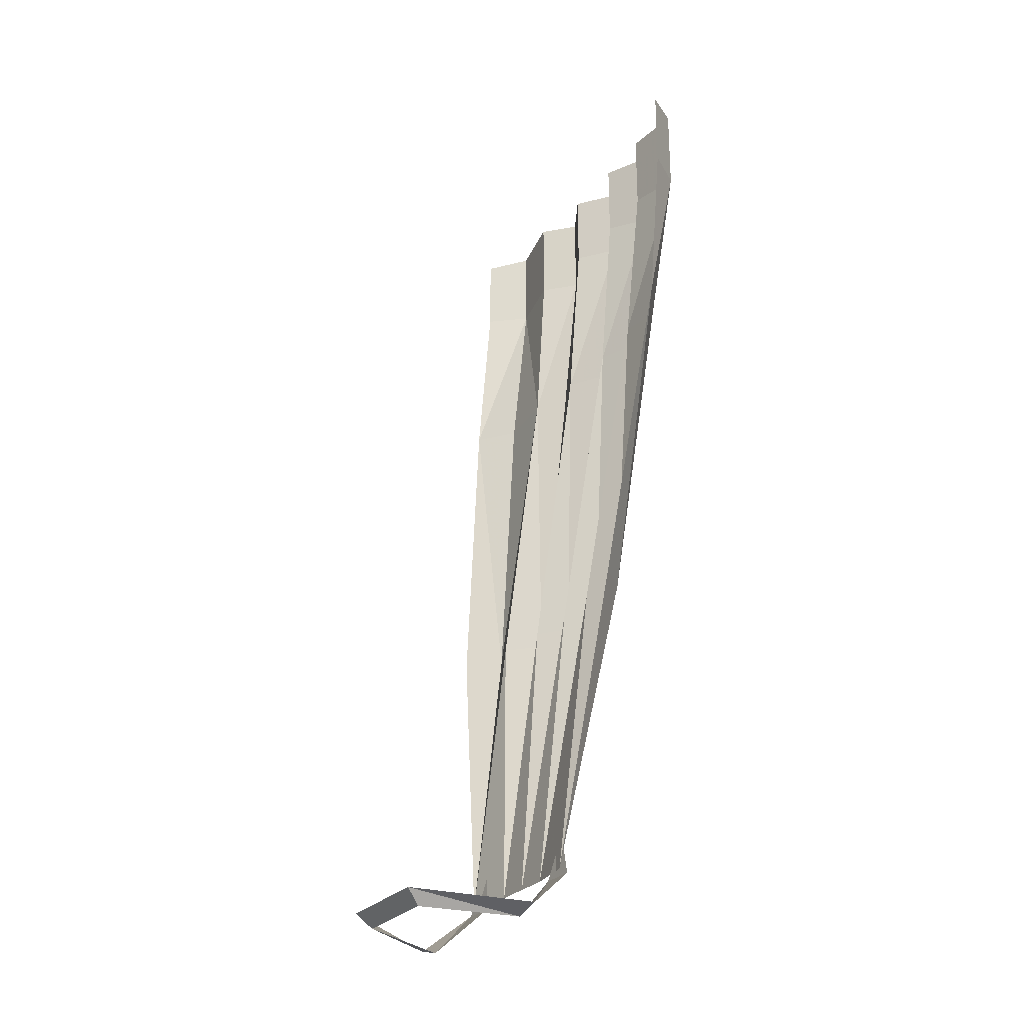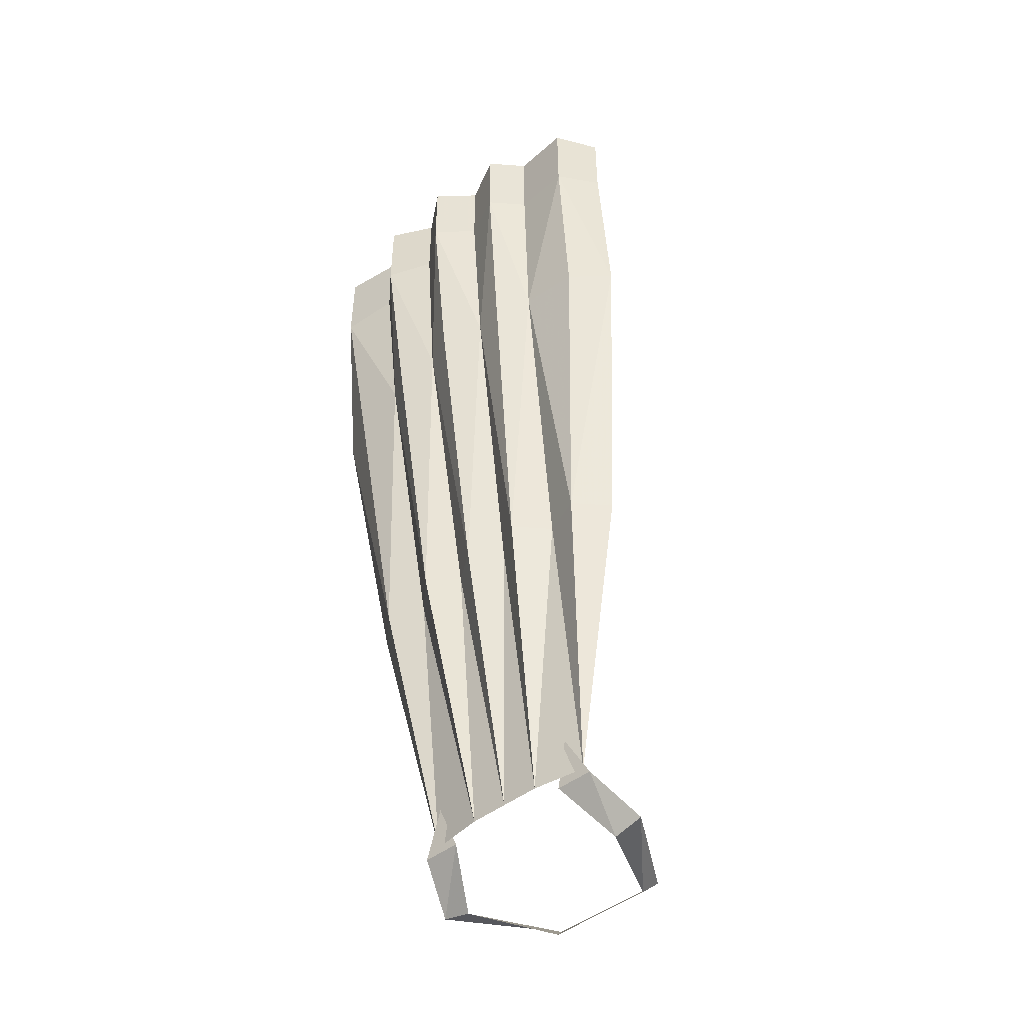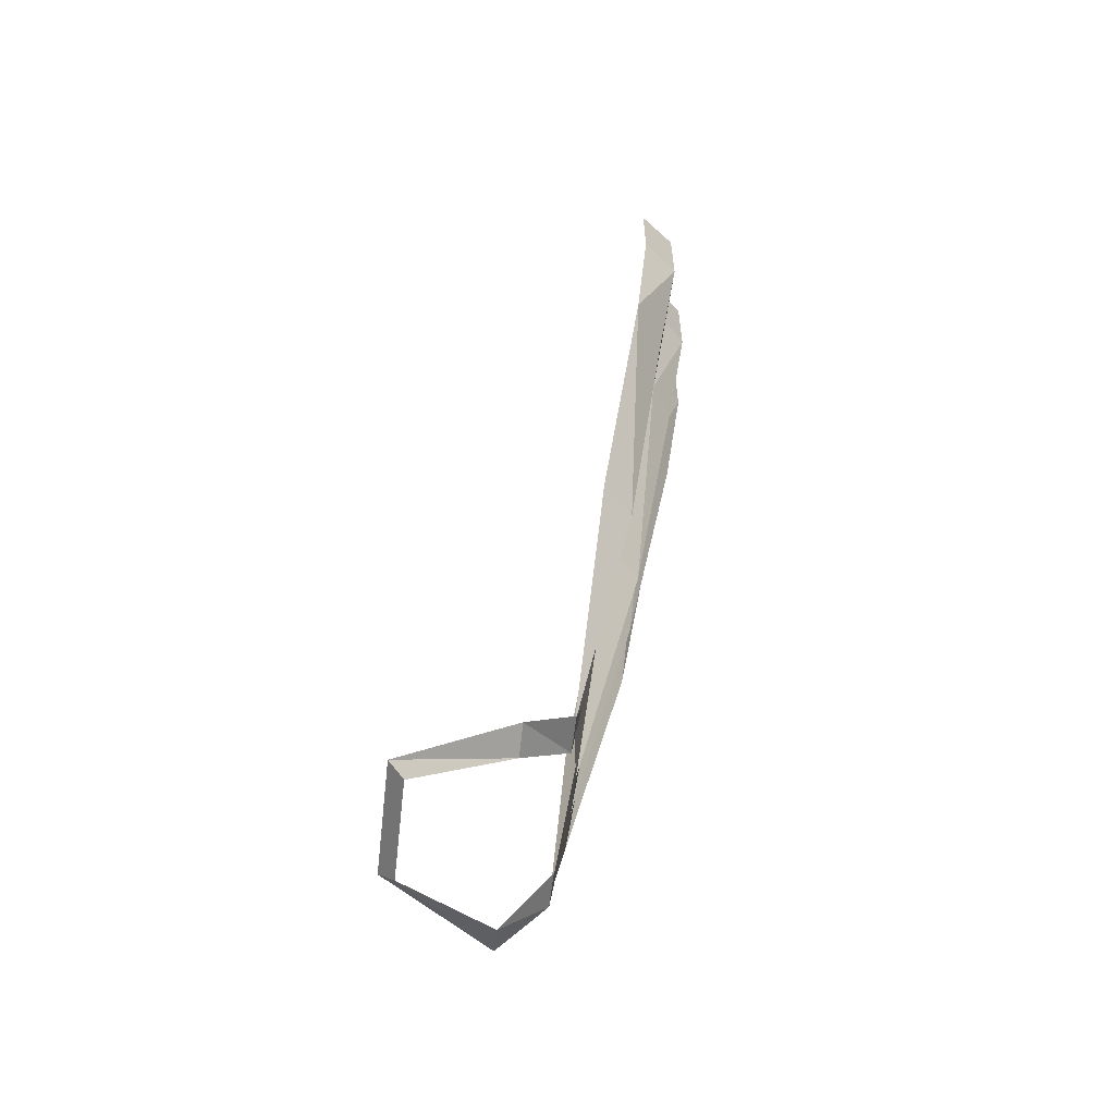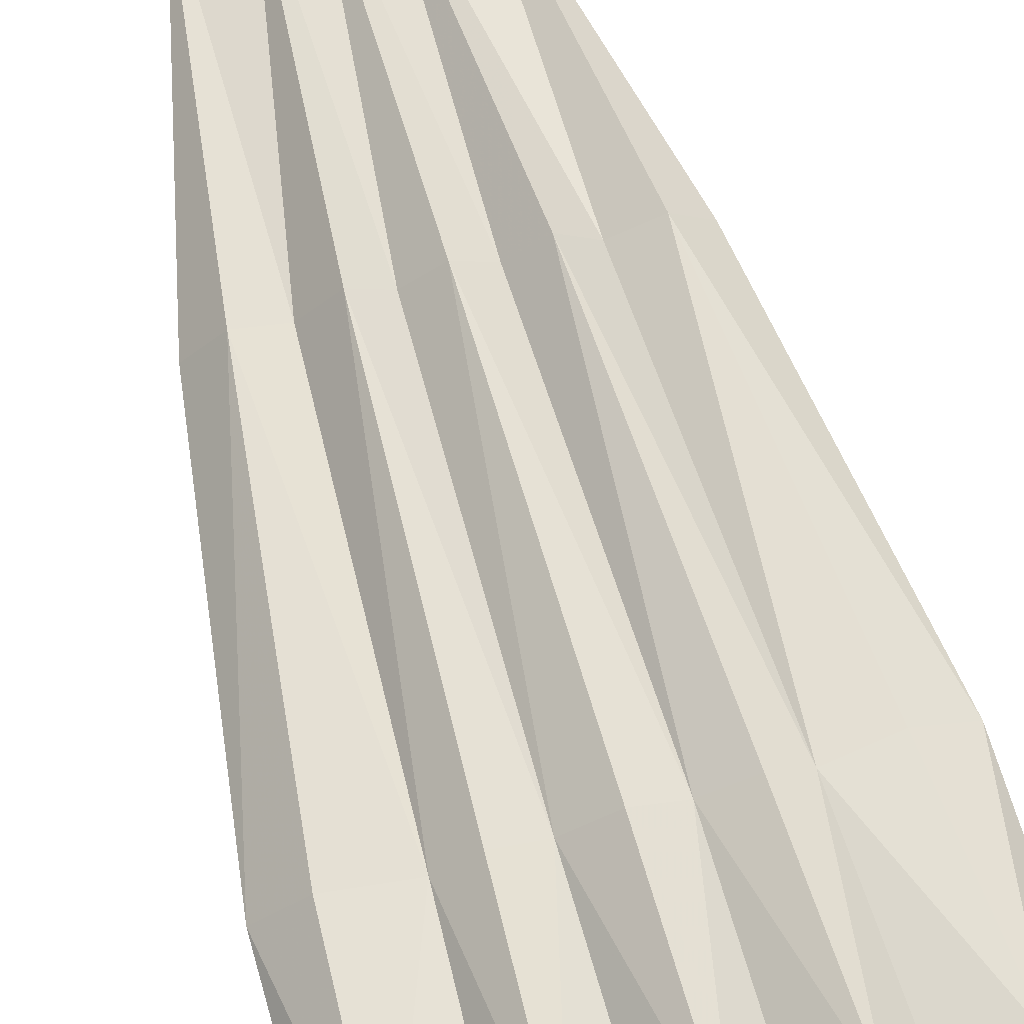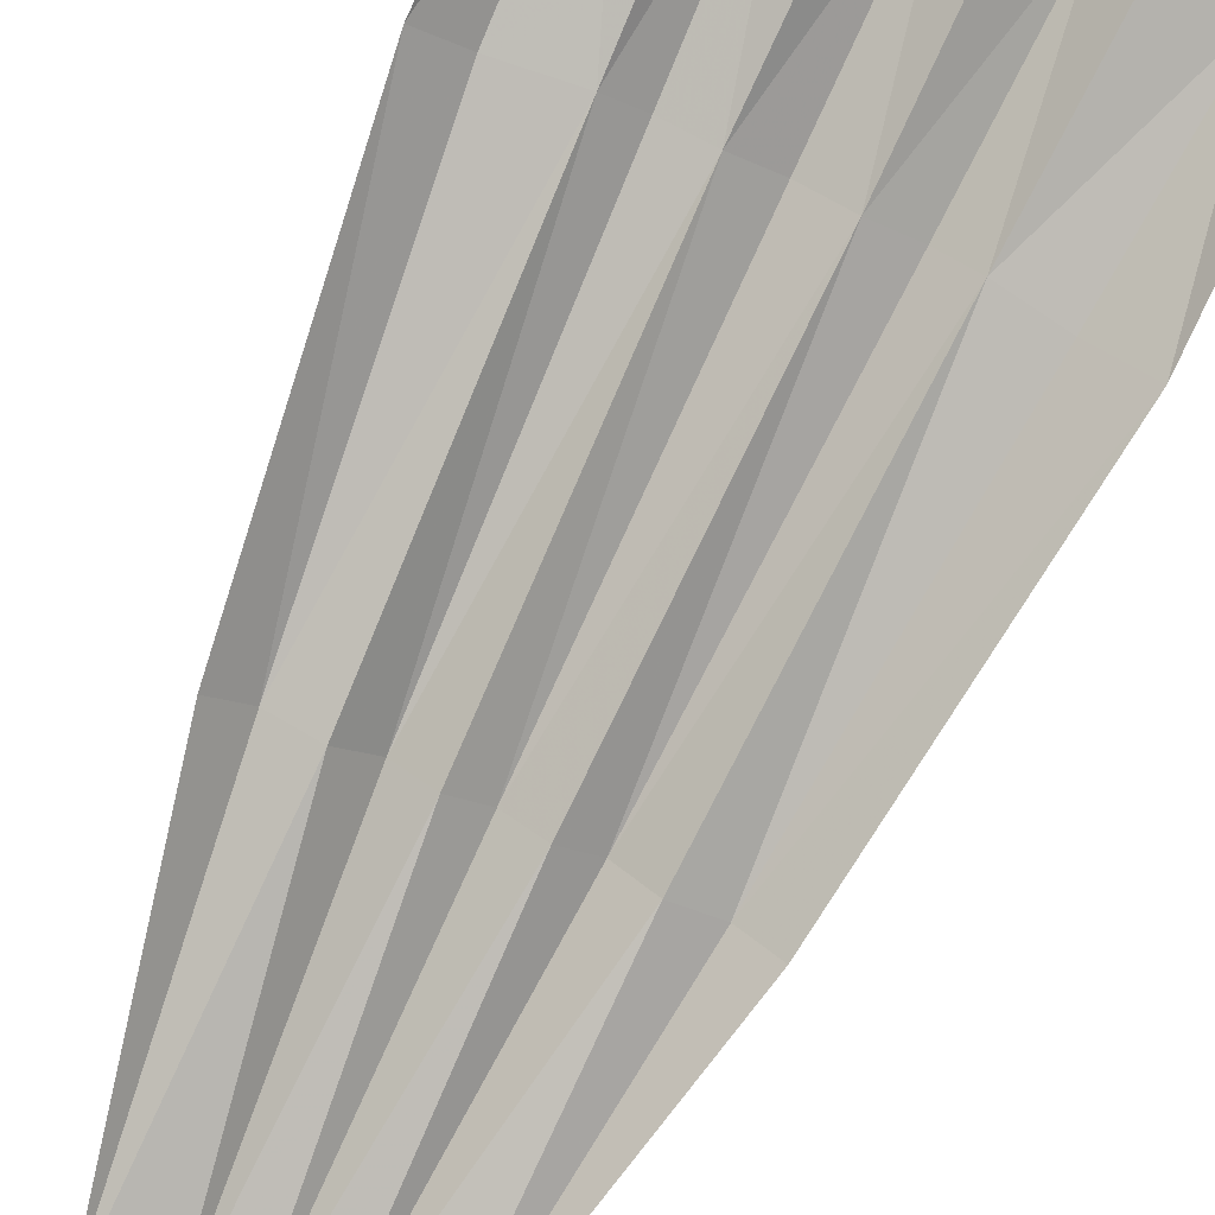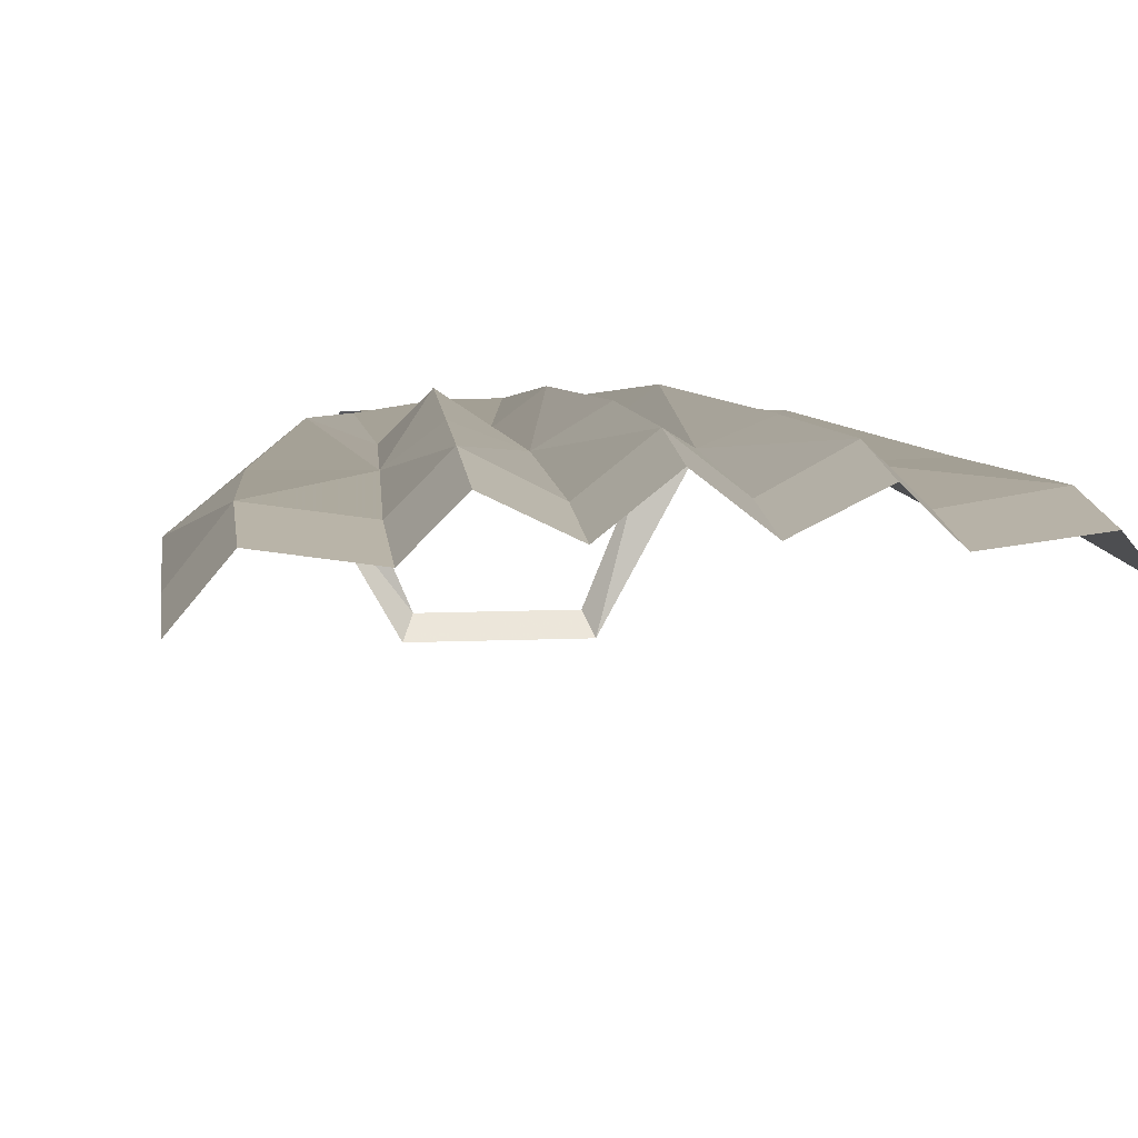
<metadata>
{"format":"obj","ext":"obj","renderer":"f3d","projection":"perspective","resolution":1024,"background":"white","views":[{"elev":-25.9,"azim":-118.8,"up":"+Y"},{"elev":-48.4,"azim":40.4,"up":"+Y"},{"elev":-59.7,"azim":-96.5,"up":"+Y"},{"elev":71.2,"azim":164.0,"up":"+Z"},{"elev":-78.5,"azim":154.7,"up":"+Z"},{"elev":12.5,"azim":174.6,"up":"+Z"}]}
</metadata>
<code>
o item/cape/male
v 7 -164 -8
v -7 -164 -8
v -8 -162 -10
v 8 -162 -10
v 16 -164 4
v 12 -165 4
v 13 -159 10
v 8 -159 10
v 10 -153 11
v -12 -165 4
v -16 -164 4
v -9 -159 10
v -14 -159 10
v -11 -153 11
v -21 -118 13
v -17 -118 17
v -12 -158 10
v -27 -74 18
v -21 -74 22
v -14 -73 22
v -12 -118 15
v -23 -50 25
v -15 -49 24
v -11 -49 28
v -10 -73 25
v -8 -118 19
v -15 -38 24
v -11 -37 28
v -5 -37 25
v -5 -48 25
v -5 -73 23
v 0 -158 11
v 0 -118 19
v 4 -118 16
v 5 -158 11
v -4 -118 16
v 0 -73 26
v 5 -73 23
v -5 -158 11
v 8 -118 19
v 12 -118 15
v 12 -158 10
v 10 -73 25
v 14 -73 22
v 17 -118 17
v 22 -74 22
v 27 -74 18
v 21 -118 13
v 23 -50 25
v 27 -50 20
v 27 -39 20
v 23 -38 25
v 15 -37 24
v 15 -49 24
v 11 -49 28
v 11 -37 28
v 5 -48 25
v 5 -37 25
v 0 -48 29
v 0 -37 29
v -27 -50 20
v -27 -39 20
v -23 -38 25
f 1 2 3
f 1 3 4
f 1 4 5
f 1 5 6
f 6 5 7
f 6 7 8
f 8 7 9
f 10 11 3
f 10 3 2
f 11 10 12
f 11 12 13
f 13 12 14
f 15 16 17
f 15 17 16
f 15 16 18
f 15 18 16
f 16 18 19
f 16 19 20
f 16 20 21
f 16 21 17
f 16 17 21
f 16 21 20
f 16 20 19
f 16 19 18
f 18 19 22
f 18 22 19
f 19 22 20
f 19 20 22
f 22 20 23
f 22 23 20
f 20 23 24
f 20 24 25
f 20 25 26
f 20 26 21
f 20 21 26
f 20 26 25
f 20 25 24
f 20 24 23
f 23 24 27
f 23 27 24
f 24 27 28
f 24 28 29
f 24 29 30
f 24 30 31
f 24 31 25
f 24 25 31
f 24 31 30
f 24 30 29
f 24 29 28
f 24 28 27
f 32 33 34
f 32 34 35
f 32 35 34
f 32 34 33
f 32 33 36
f 32 36 33
f 33 36 31
f 33 31 37
f 33 37 38
f 33 38 34
f 33 34 38
f 33 38 37
f 33 37 31
f 33 31 36
f 36 31 26
f 36 26 31
f 31 26 25
f 31 25 26
f 21 26 39
f 21 39 17
f 21 17 39
f 21 39 26
f 26 39 36
f 26 36 39
f 39 36 32
f 39 32 36
f 35 40 41
f 35 41 42
f 35 42 41
f 35 41 40
f 35 40 34
f 35 34 40
f 40 34 38
f 40 38 43
f 40 43 44
f 40 44 41
f 40 41 44
f 40 44 43
f 40 43 38
f 40 38 34
f 41 45 42
f 41 42 45
f 41 45 44
f 41 44 45
f 45 44 46
f 45 46 47
f 45 47 48
f 45 48 42
f 45 42 48
f 45 48 47
f 45 47 46
f 45 46 44
f 44 46 49
f 44 49 46
f 46 49 47
f 46 47 49
f 49 47 50
f 49 50 47
f 50 49 51
f 50 51 49
f 49 51 52
f 49 52 51
f 52 49 53
f 52 53 49
f 49 53 54
f 49 54 53
f 53 54 55
f 53 55 56
f 53 56 55
f 53 55 54
f 54 55 44
f 54 44 55
f 55 44 43
f 55 43 38
f 55 38 57
f 55 57 58
f 55 58 56
f 55 56 58
f 55 58 57
f 55 57 38
f 55 38 43
f 55 43 44
f 54 49 44
f 54 44 49
f 38 37 59
f 38 59 57
f 38 57 59
f 38 59 37
f 37 59 31
f 37 31 59
f 59 31 30
f 59 30 29
f 59 29 60
f 59 60 58
f 59 58 57
f 59 57 58
f 59 58 60
f 59 60 29
f 59 29 30
f 59 30 31
f 61 22 18
f 61 18 22
f 61 22 62
f 61 62 22
f 22 62 63
f 22 63 27
f 22 27 23
f 22 23 27
f 22 27 63
f 22 63 62

</code>
